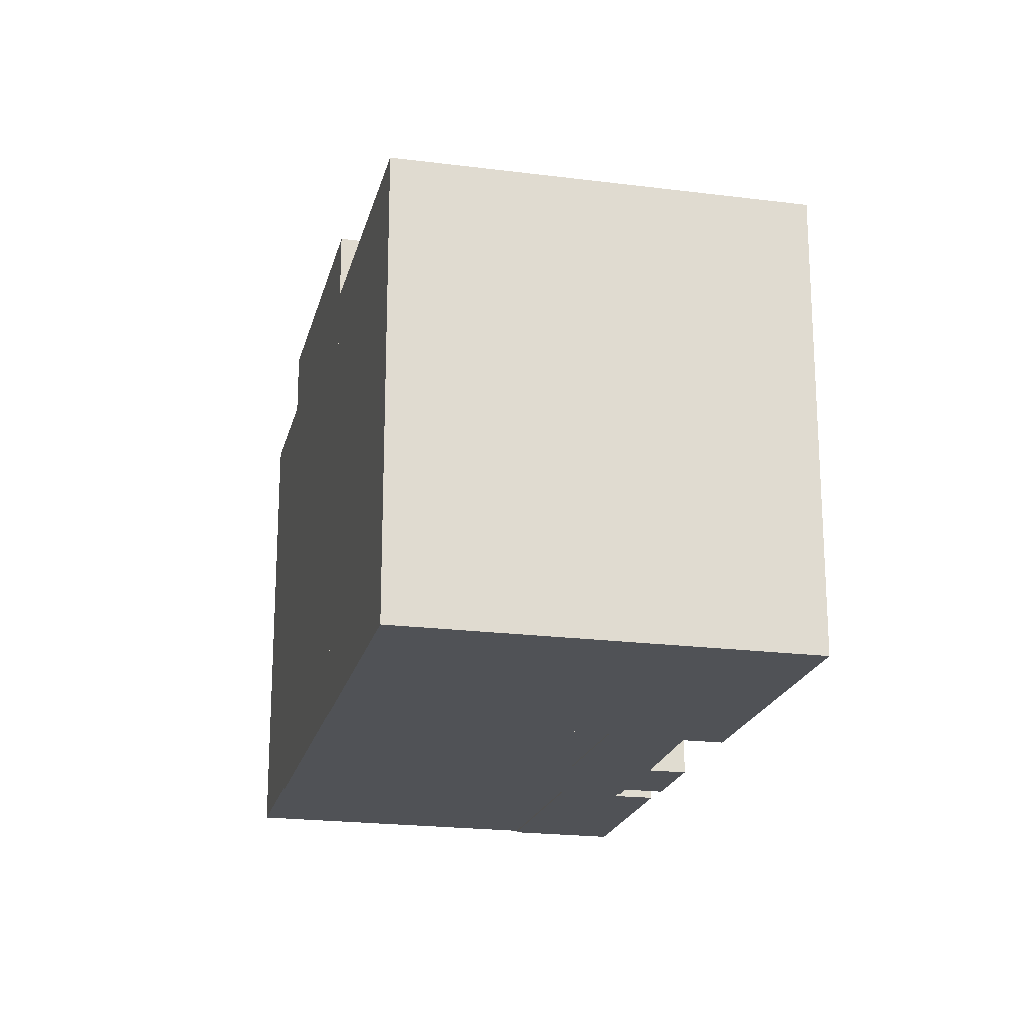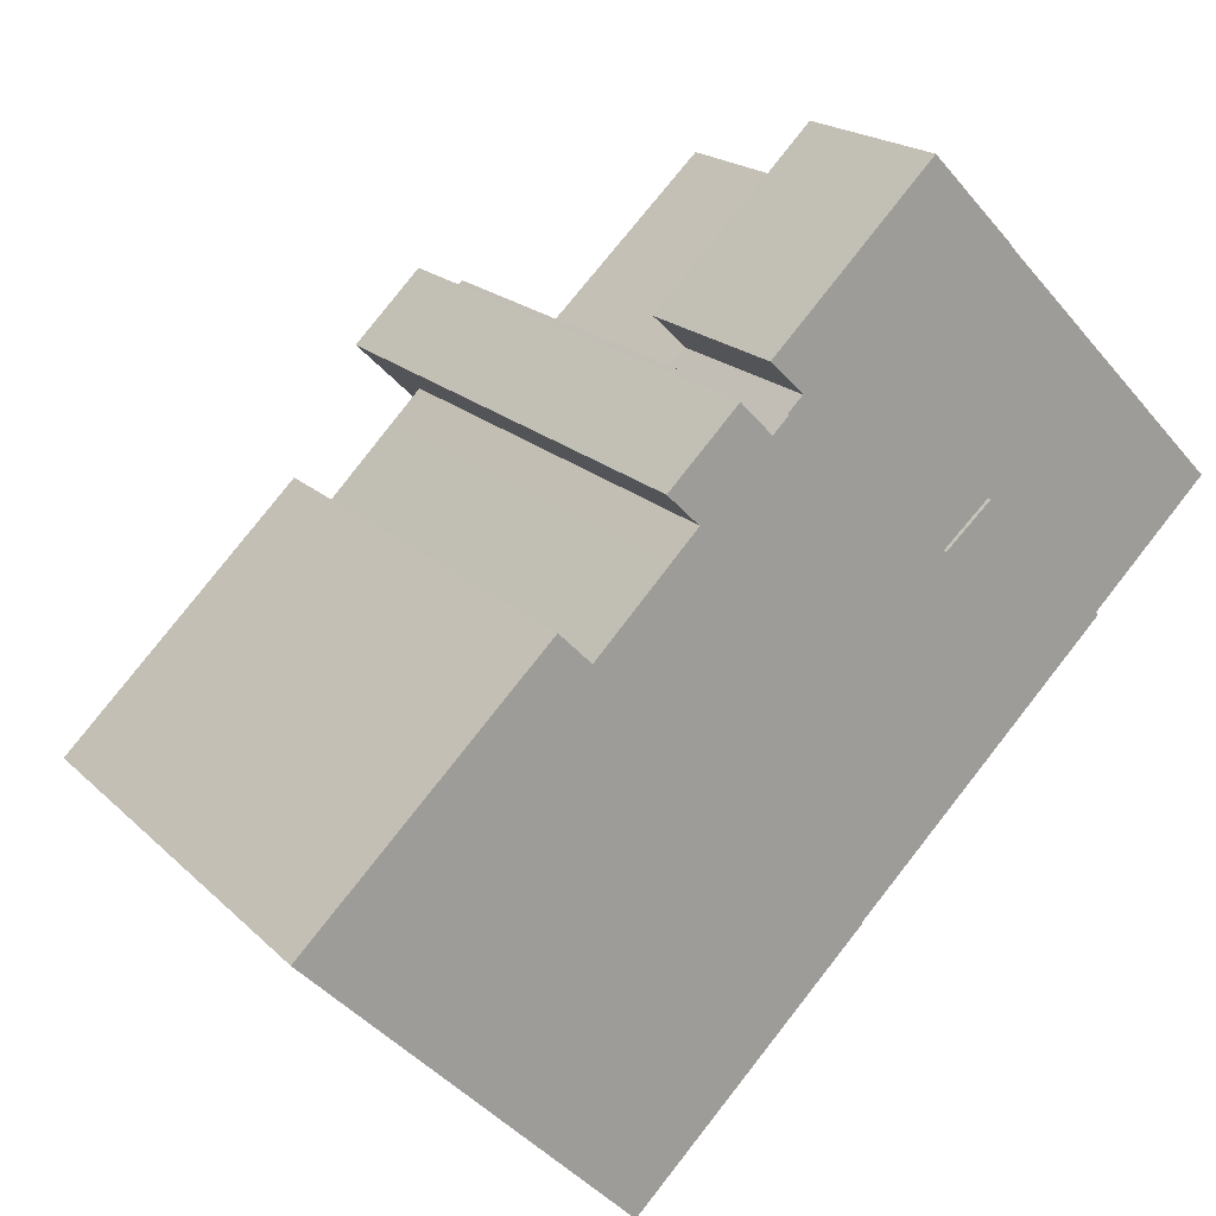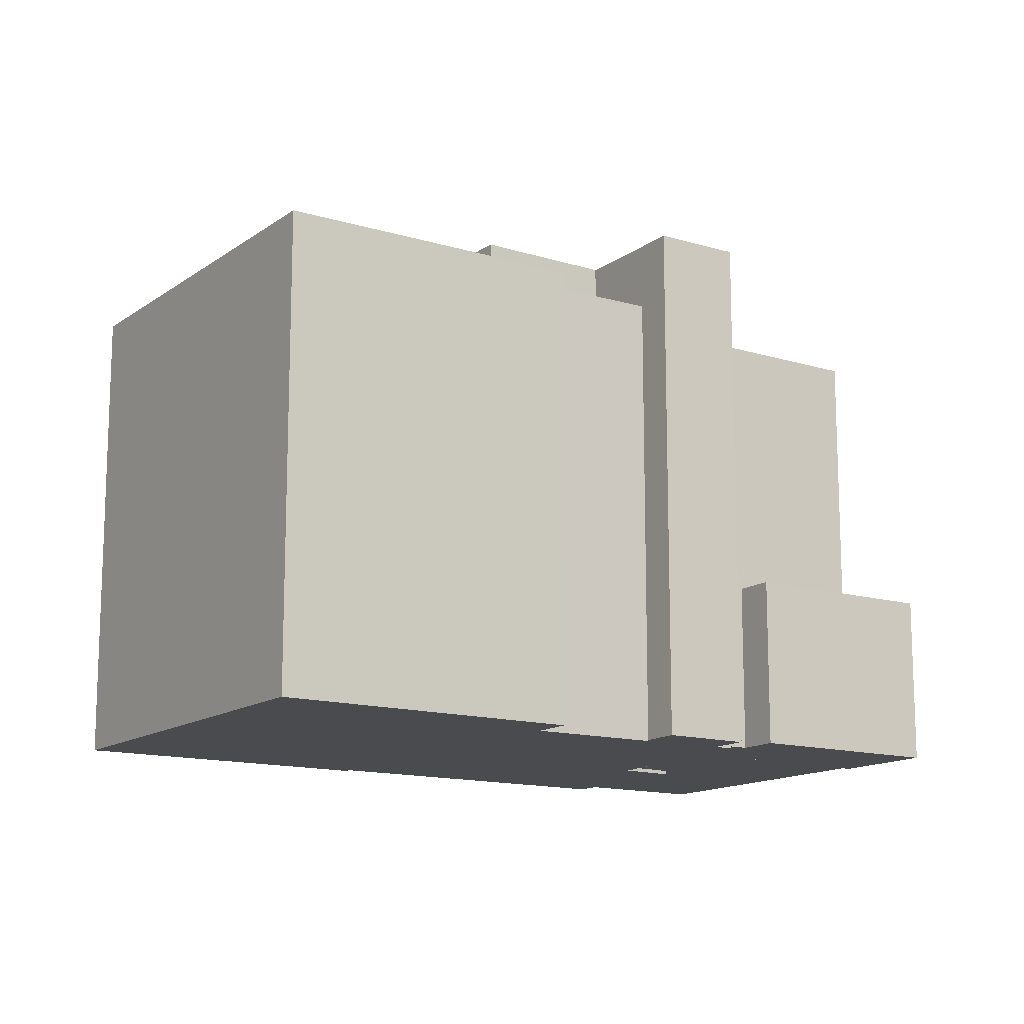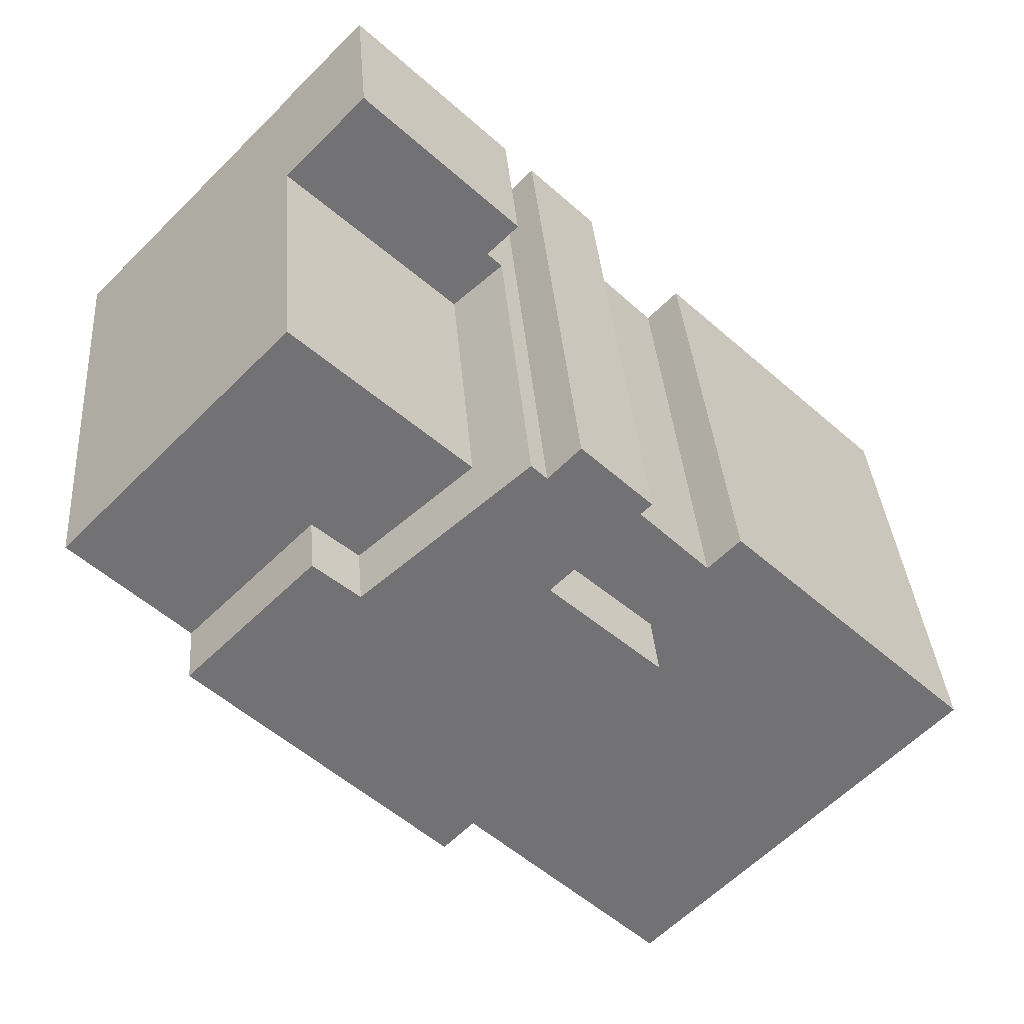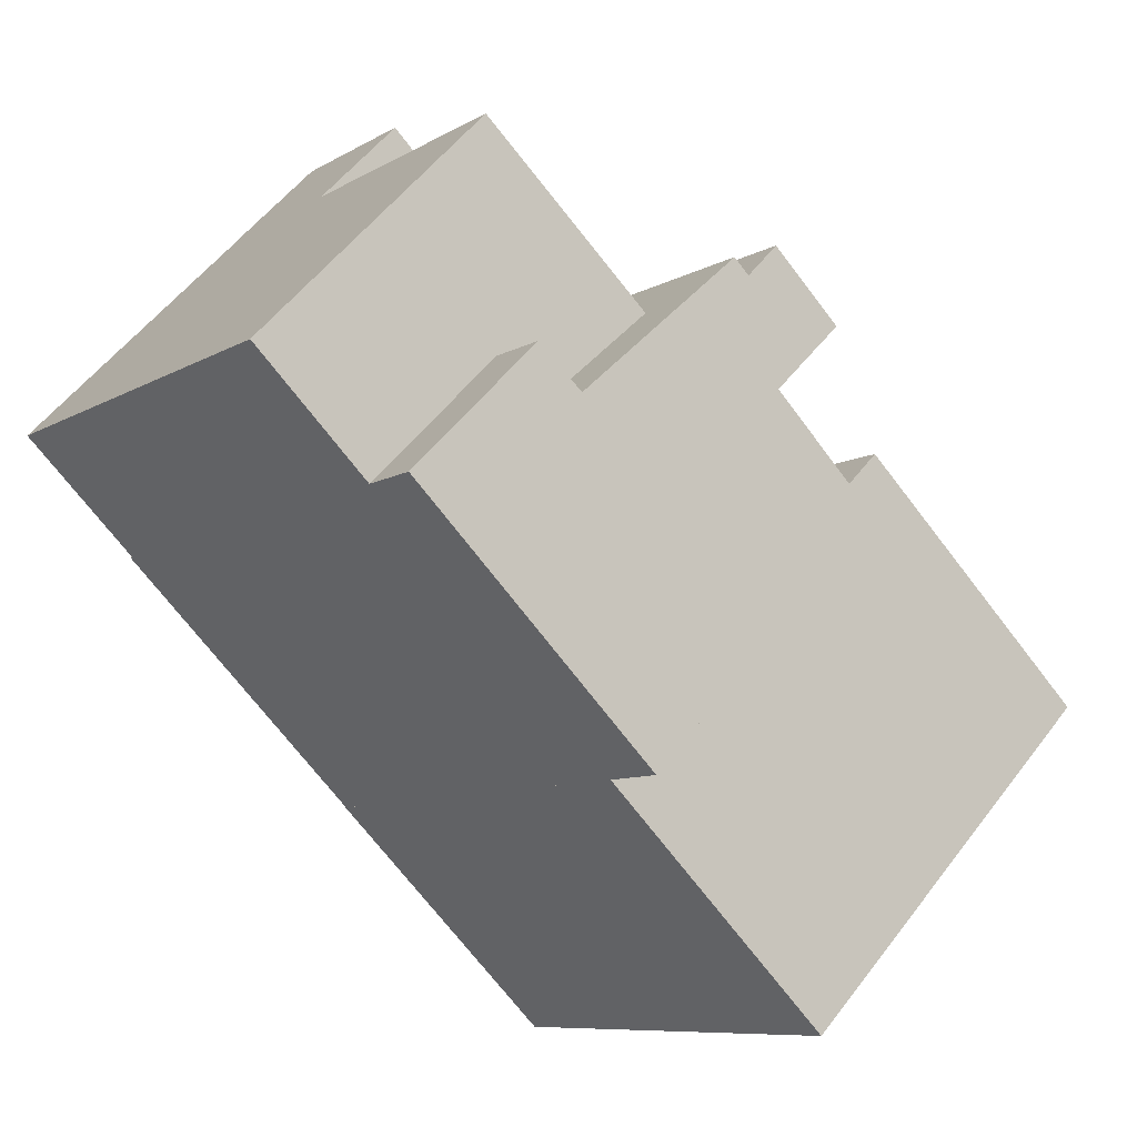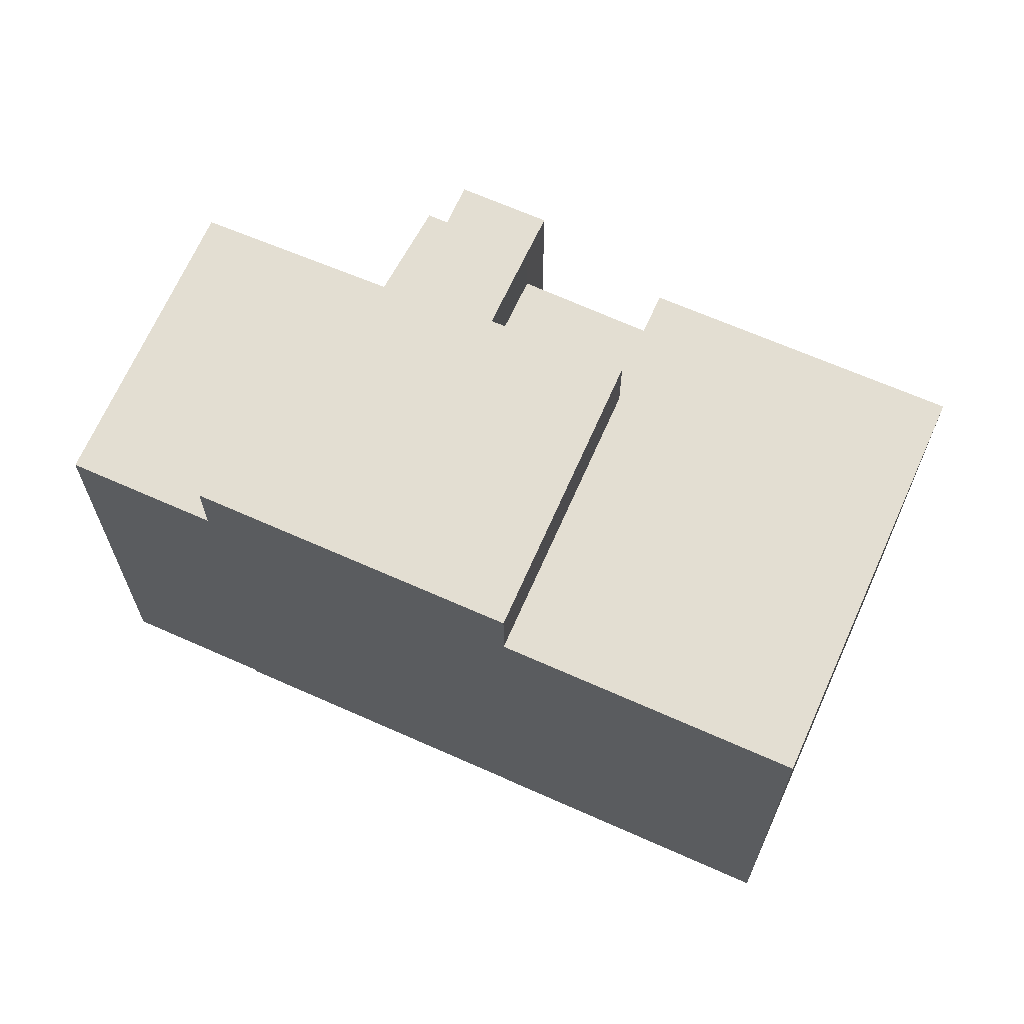
<metadata>
{"format":"obj","ext":"obj","renderer":"f3d","projection":"perspective","resolution":1024,"background":"white","views":[{"elev":-20.8,"azim":-147.5,"up":"+Y"},{"elev":19.1,"azim":-30.3,"up":"+Z"},{"elev":-13.8,"azim":-77.9,"up":"+Y"},{"elev":34.7,"azim":175.7,"up":"+Z"},{"elev":-8.3,"azim":147.5,"up":"+Z"},{"elev":67.5,"azim":159.6,"up":"+Y"}]}
</metadata>
<code>
v  37.03 -8.83e-16 14.42
v  34.85 -4.035e-16 6.59
v  39.86 -7.045e-16 11.51
v  29.85 -1.334e-15 21.79
v  29.3 -7.445e-16 12.16
v  22.34 -9.035e-16 14.76
v  27.32 -6.37e-16 10.4
v  29.85 -0.08 21.79
v  20.08 -0.08 16.72
v  22.34 -0.08 14.76
v  20.75 -0.08 17.37
v  19.32 -0.08 18.76
v  20.48 -0.08 19.89
v  29.19 -0.08 22.47
v  26.23 -0.08 25.51
v  16.36 -0.23 13.19
v  11.96 -0.23 8.787
v  19.25 -0.23 10.32
v  15.12 -0.23 11.95
v  16.65 -0.23 -11.26
v  1.394 -0.23 -1.417
v  13.81 -0.23 -14.04
v  21.85 -0.23 -6.15
v  23.98 -0.23 -4.065
v  14.4 -0.23 5.821
v  0 -0.23 -1.408e-17
v  10.56 -0.23 10.21
v  29.3 -0.18 12.16
v  27.32 -0.18 10.4
v  34.85 -0.18 6.59
v  28.14 -0.18 0.01563
v  14.4 -0.18 5.821
v  23.98 -0.18 -4.065
v  19.25 -0.18 10.32
v  20.08 -0.18 16.72
v  19.41 -0.18 16.06
v  16.36 -0.18 13.19
v  15 -0.18 14.54
v  18.02 -0.18 17.49
v  29.85 21.89 21.79
v  27.32 21.89 10.4
v  22.34 21.89 14.75
v  29.3 21.89 12.16
v  37.03 21.89 14.42
v  34.85 21.89 6.589
v  39.86 21.89 11.51
v  20.09 7.947 16.72
v  20.75 7.947 17.37
v  22.34 7.947 14.76
v  29.19 7.947 22.47
v  29.85 7.947 21.79
v  26.23 7.947 25.51
v  20.48 7.947 19.89
v  19.32 7.947 18.76
v  21.85 21.75 -6.15
v  14.4 21.75 5.82
v  23.98 21.75 -4.065
v  16.65 21.75 -11.26
v  13.81 21.75 -14.04
v  1.395 21.75 -1.418
v  11.96 21.75 8.786
v  15.12 21.75 11.95
v  10.56 21.75 10.2
v  0.0004682 21.75 -0.0006965
v  16.36 21.75 13.19
v  19.25 21.75 10.32
v  28.14 24.91 0.01484
v  29.3 24.91 12.16
v  34.85 24.91 6.589
v  23.98 24.91 -4.066
v  27.32 24.91 10.4
v  14.4 24.91 5.82
v  19.25 24.91 10.32
v  20.09 24.91 16.72
v  19.41 24.91 16.06
v  16.36 24.91 13.19
v  18.02 24.91 17.49
v  15 24.91 14.54
g defaultobject
f 1 2 3
f 2 1 4
f 2 4 5
f 5 4 6
f 5 6 7
f 8 9 10
f 9 8 11
f 11 8 12
f 12 8 13
f 13 8 14
f 13 14 15
f 16 17 18
f 17 16 19
f 20 21 22
f 21 20 23
f 21 23 24
f 21 24 25
f 21 25 26
f 26 25 27
f 27 25 17
f 17 25 18
f 28 29 30
f 31 32 33
f 32 31 30
f 32 30 29
f 32 29 34
f 34 29 35
f 34 35 36
f 34 36 37
f 36 38 37
f 38 36 39
f 40 41 42
f 41 40 43
f 43 40 44
f 43 44 45
f 45 44 46
f 47 48 49
f 49 50 51
f 50 49 52
f 52 49 53
f 53 49 48
f 53 48 54
f 55 56 57
f 56 55 58
f 56 58 59
f 56 59 60
f 56 60 61
f 56 61 62
f 61 60 63
f 63 60 64
f 56 65 66
f 65 56 62
f 67 68 69
f 68 67 70
f 68 70 71
f 71 70 72
f 71 72 73
f 73 74 71
f 74 73 75
f 75 73 76
f 75 76 77
f 77 76 78
f 30 68 28
f 68 30 69
f 1 40 4
f 40 1 44
f 3 44 1
f 44 3 46
f 2 46 3
f 46 2 45
f 43 2 5
f 2 43 45
f 7 43 5
f 43 7 41
f 54 11 12
f 11 54 48
f 53 12 13
f 12 53 54
f 52 13 15
f 13 52 53
f 14 52 15
f 52 14 50
f 8 50 14
f 50 8 51
f 23 57 24
f 57 23 55
f 20 55 23
f 55 20 58
f 22 58 20
f 58 22 59
f 60 22 21
f 22 60 59
f 72 33 32
f 33 72 70
f 73 32 34
f 32 73 72
f 76 34 37
f 34 76 73
f 78 37 38
f 37 78 76
f 77 38 39
f 38 77 78
f 36 77 39
f 77 36 75
f 74 36 35
f 36 74 75
f 29 74 35
f 74 29 71
f 68 29 28
f 29 68 71
f 42 7 6
f 7 42 41
f 40 6 4
f 6 40 42
f 10 51 8
f 51 10 49
f 47 10 9
f 10 47 49
f 48 9 11
f 9 48 47
f 64 21 26
f 21 64 60
f 63 26 27
f 26 63 64
f 17 63 27
f 63 17 61
f 62 17 19
f 17 62 61
f 65 19 16
f 19 65 62
f 18 65 16
f 65 18 66
f 25 66 18
f 66 25 56
f 24 56 25
f 56 24 57
f 31 69 30
f 69 31 67
f 33 67 31
f 67 33 70

</code>
